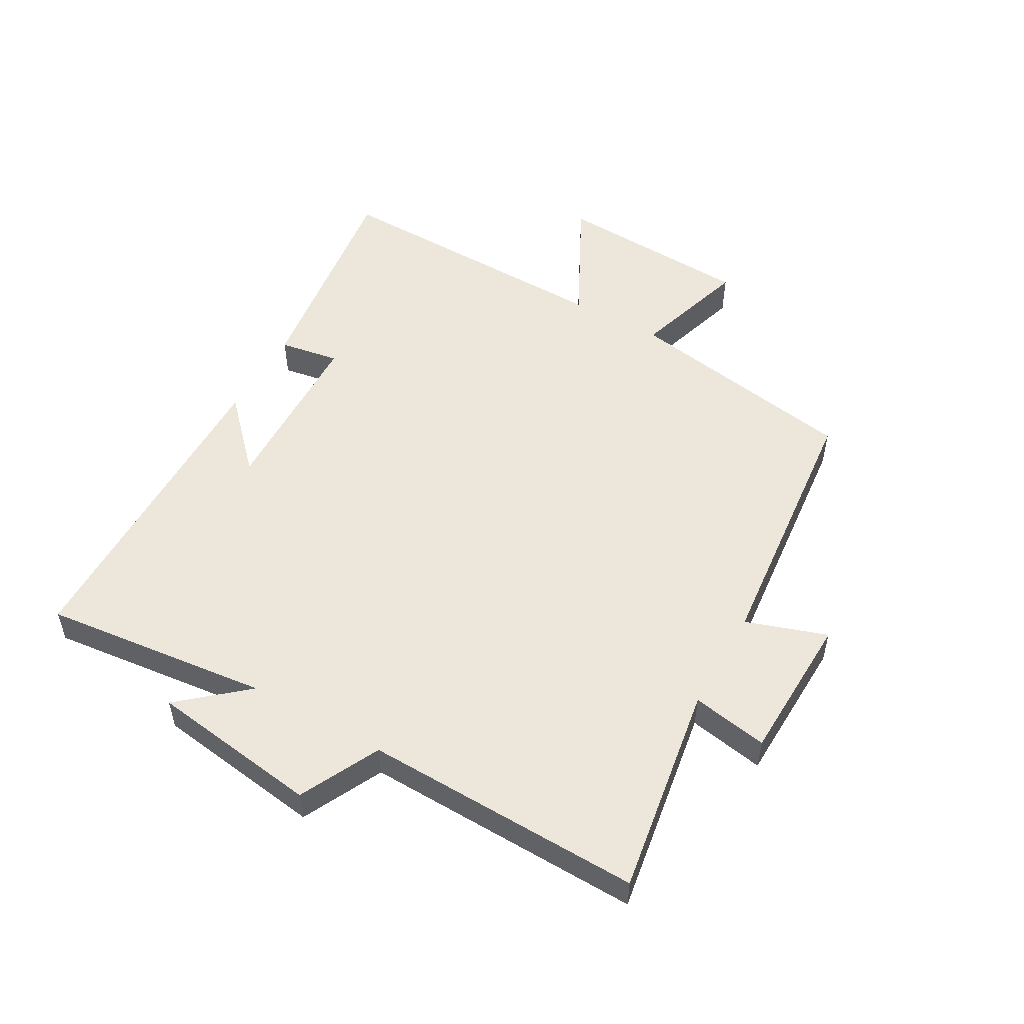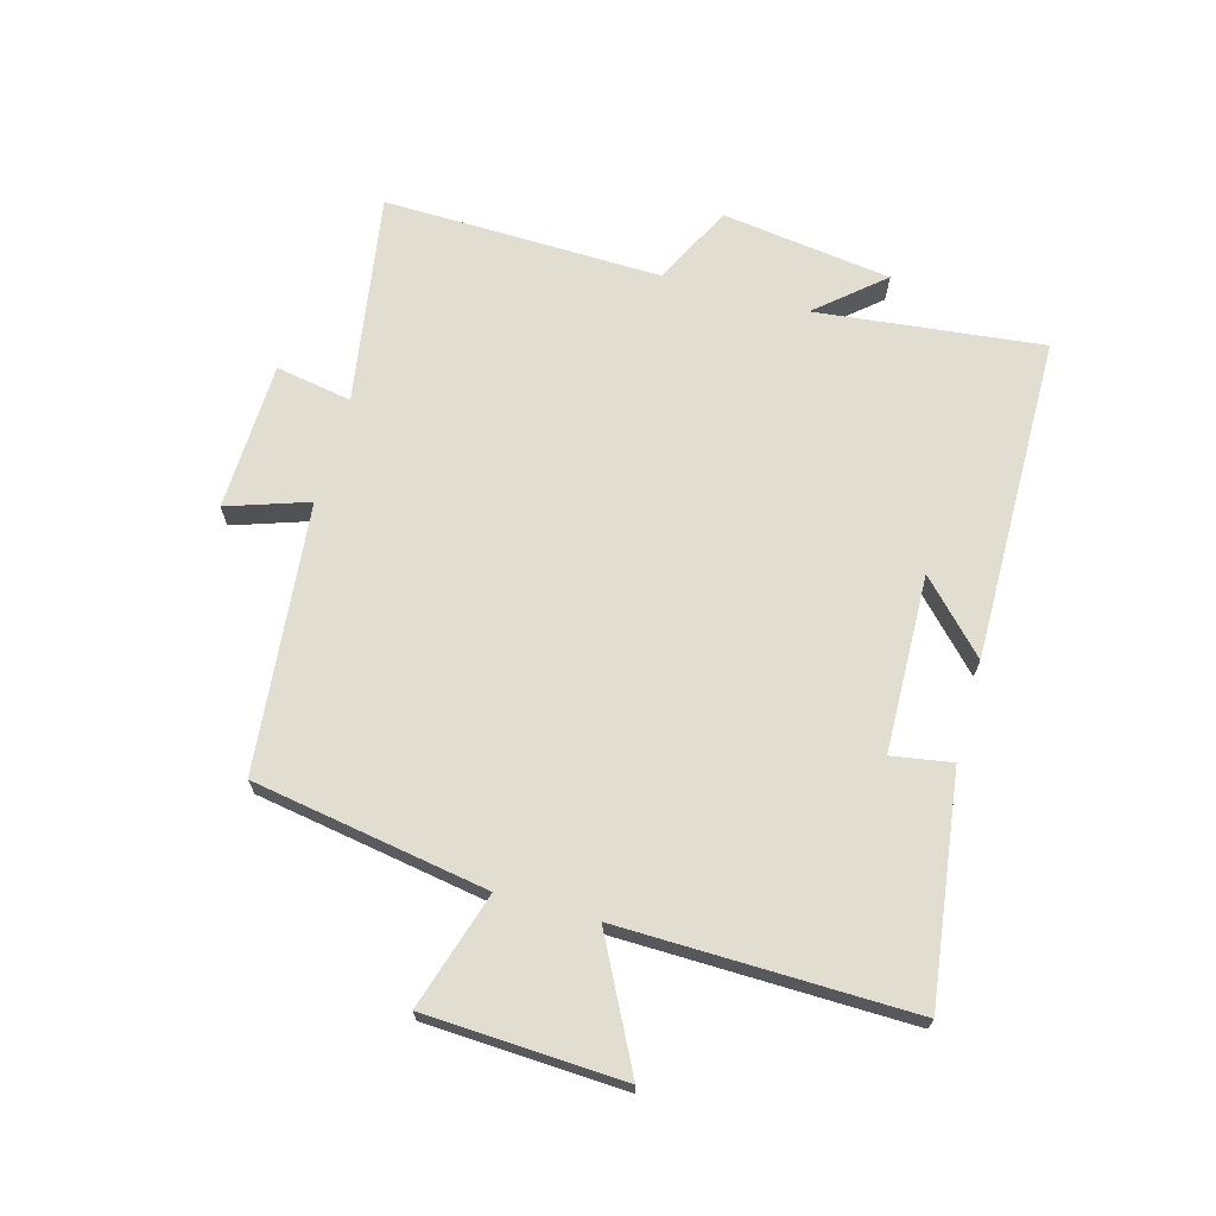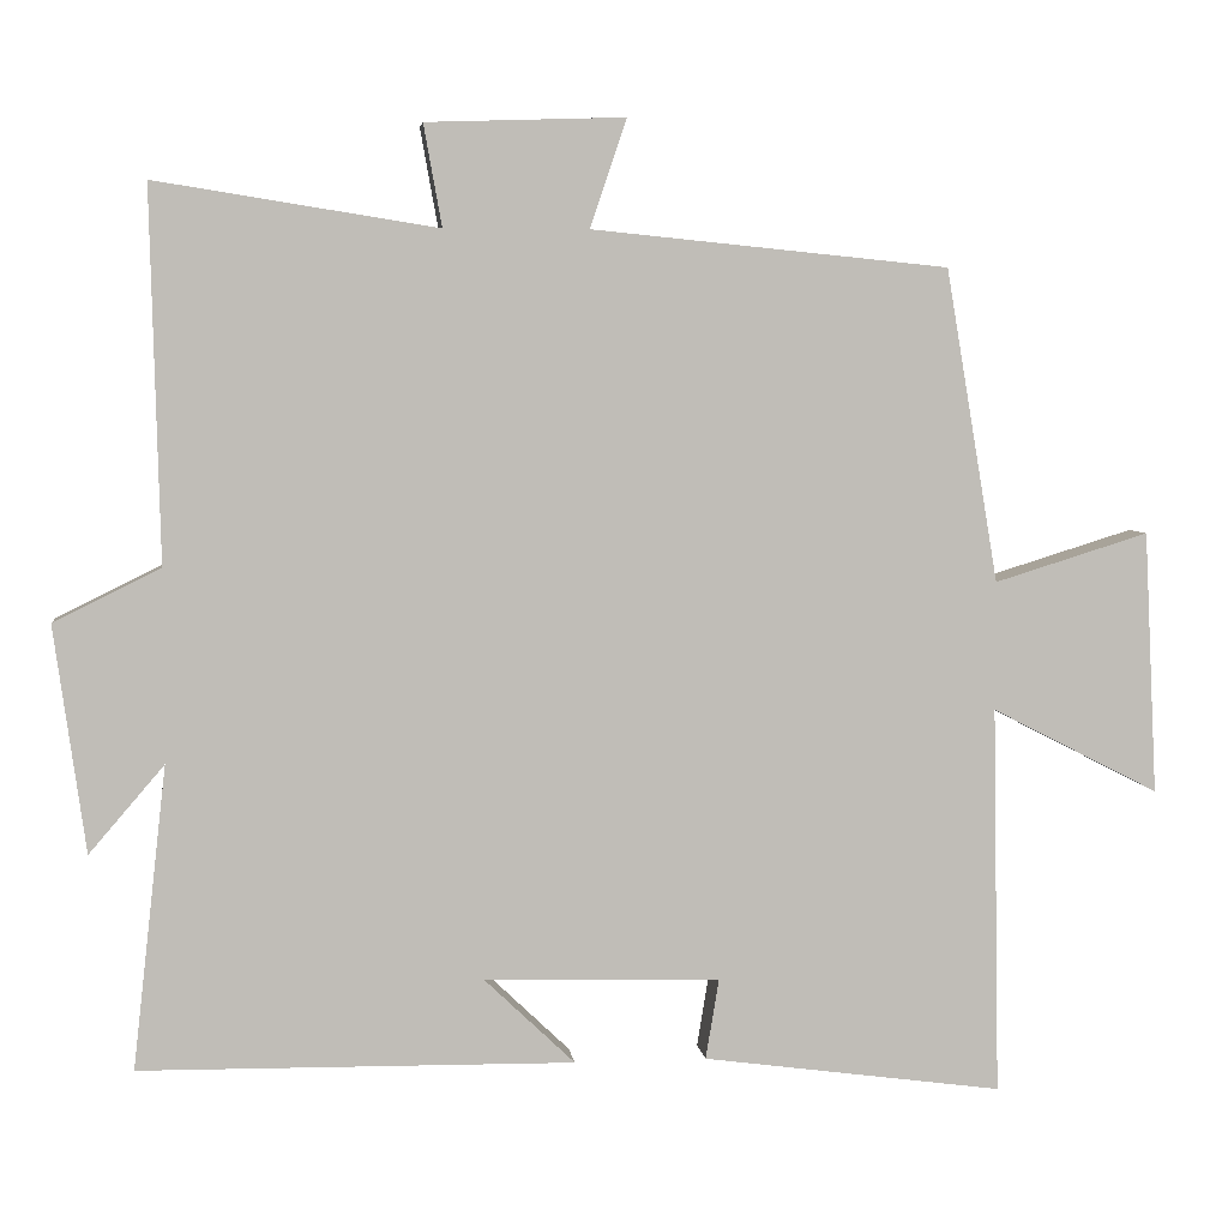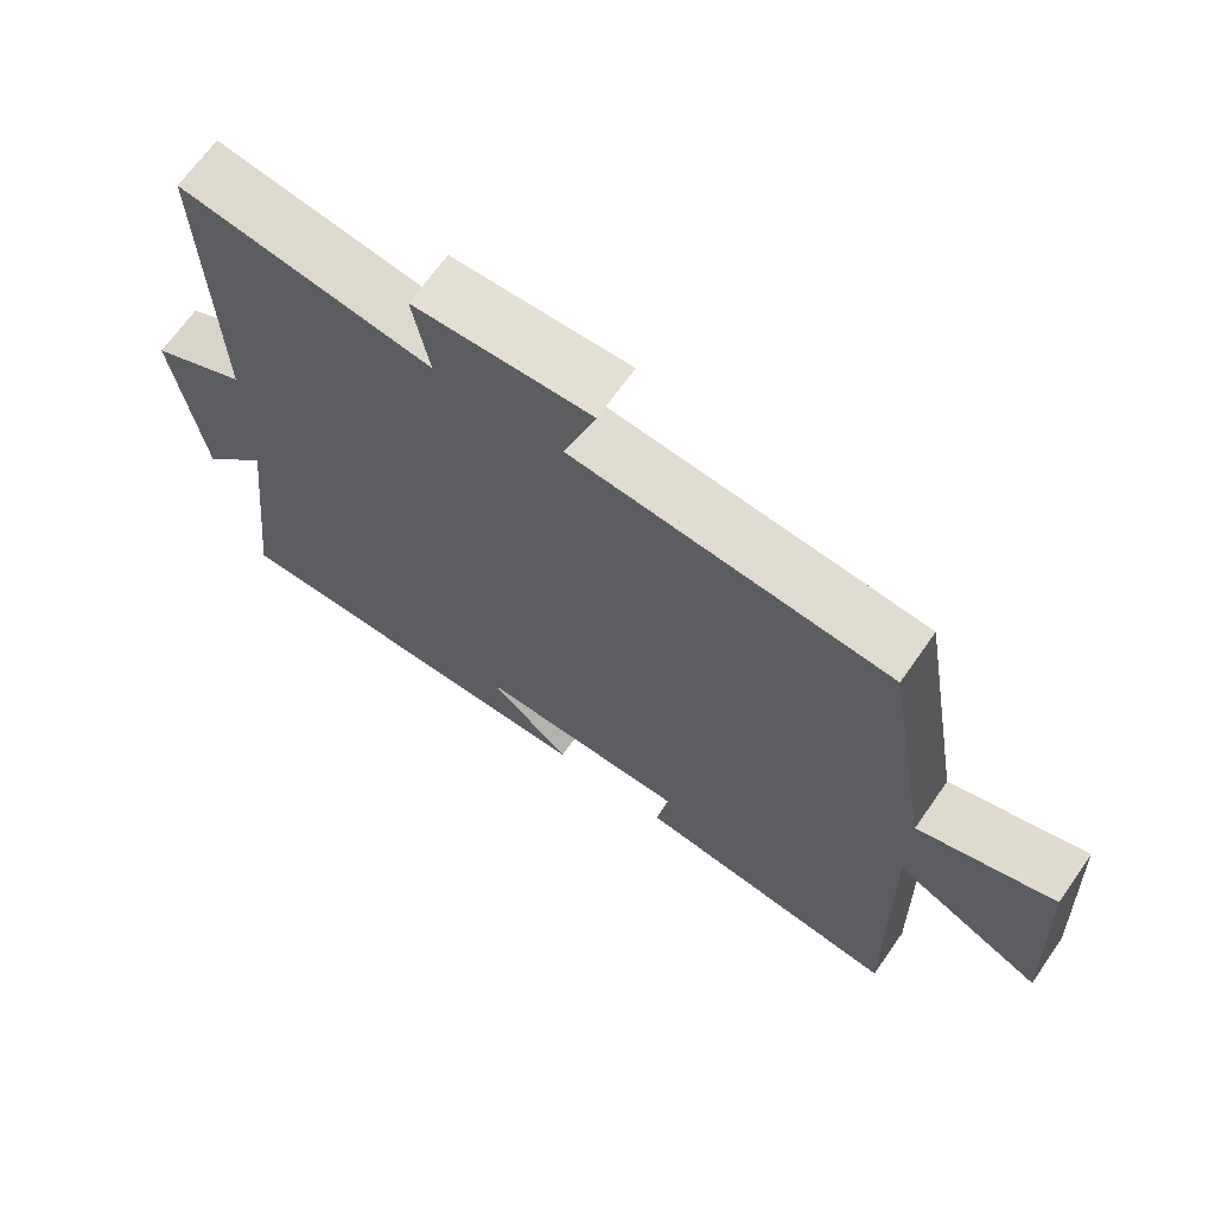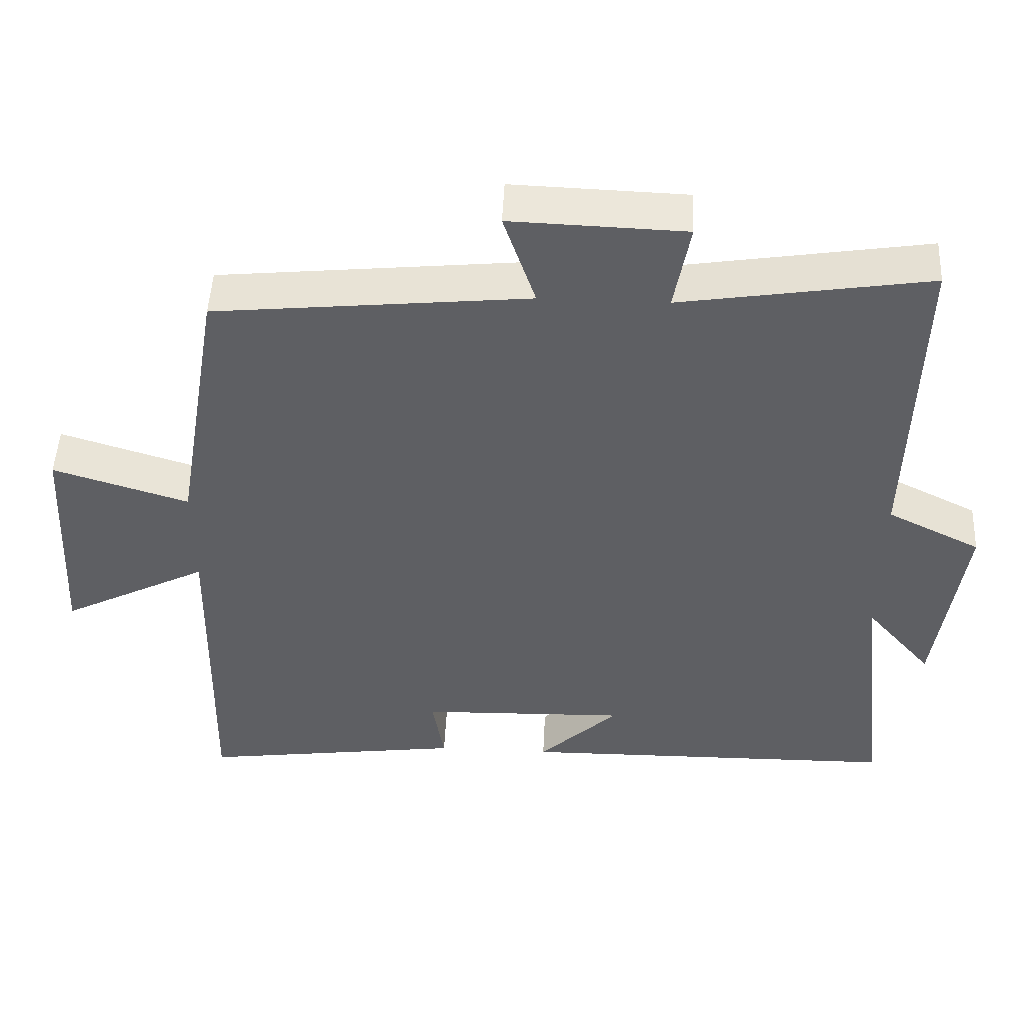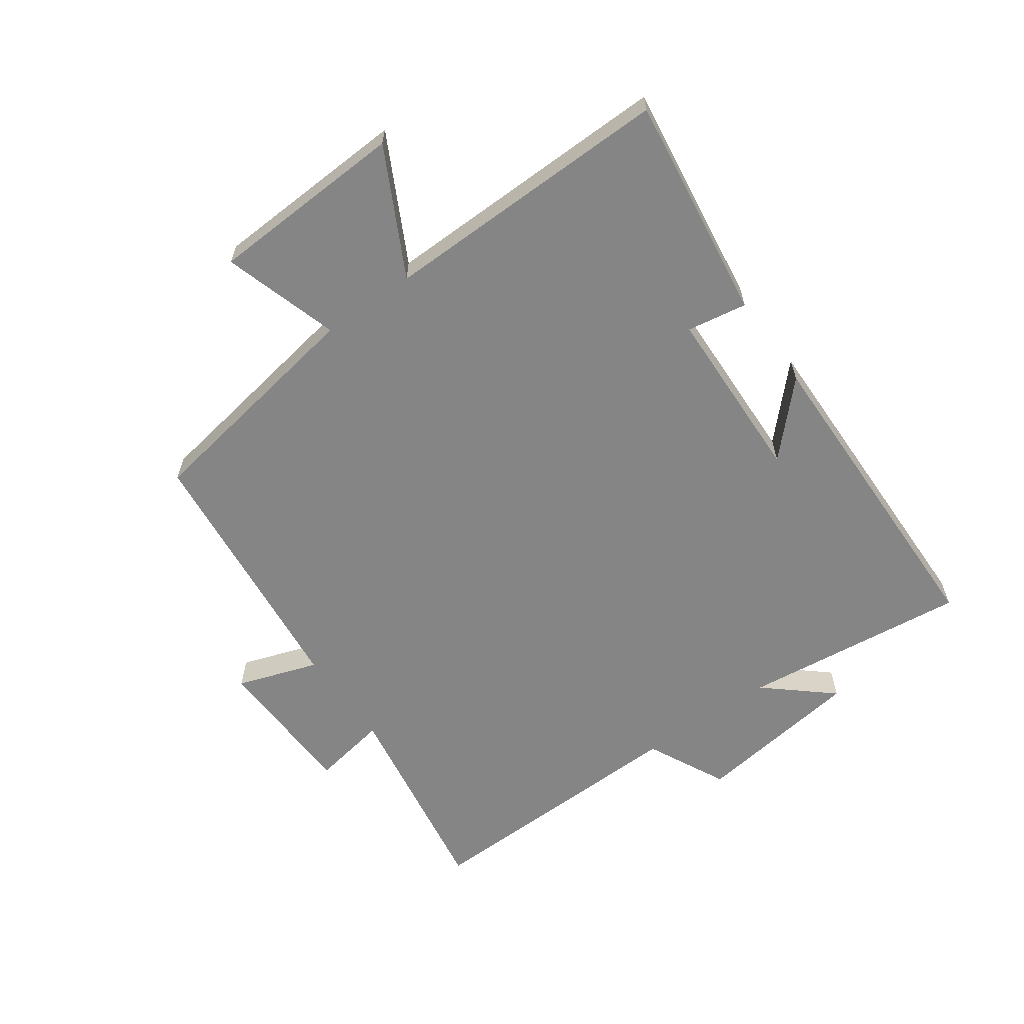
<metadata>
{"format":"obj","ext":"obj","renderer":"f3d","projection":"perspective","resolution":1024,"background":"white","views":[{"elev":52.5,"azim":-60.5,"up":"+Y"},{"elev":68.5,"azim":105.5,"up":"+Y"},{"elev":5.0,"azim":-7.0,"up":"+Z"},{"elev":67.5,"azim":35.0,"up":"+Z"},{"elev":48.6,"azim":-177.3,"up":"+Z"},{"elev":-61.9,"azim":125.3,"up":"+Y"}]}
</metadata>
<code>
v -0.541 0.07 -0.494
v -0.5 0.07 -0.128
v -0.591 0.07 -0.234
v -0.629 0.07 0.04
v -0.5 0.07 0.104
v -0.511 0.07 0.554
v -0.17 0.07 0.5
v -0.192 0.07 0.623
v 0.048 0.07 0.631
v 0.004 0.07 0.5
v 0.436 0.07 0.457
v 0.5 0.07 0.078
v 0.687 0.07 0.136
v 0.703 0.07 -0.182
v 0.5 0.07 -0.078
v 0.509 0.07 -0.549
v 0.145 0.07 -0.5
v 0.161 0.07 -0.403
v -0.125 0.07 -0.395
v -0.015 0.07 -0.5
v -0.541 0 -0.494
v -0.5 0 -0.128
v -0.591 0 -0.234
v -0.629 0 0.04
v -0.5 0 0.104
v -0.511 0 0.554
v -0.17 0 0.5
v -0.192 0 0.623
v 0.048 0 0.631
v 0.004 0 0.5
v 0.436 0 0.457
v 0.5 0 0.078
v 0.687 0 0.136
v 0.703 0 -0.182
v 0.5 0 -0.078
v 0.509 0 -0.549
v 0.145 0 -0.5
v 0.161 0 -0.403
v -0.125 0 -0.395
v -0.015 0 -0.5
f 19 20 1 2
f 18 19 2
f 15 16 17 18
f 15 18 2
f 12 13 14 15
f 10 11 12 15
f 10 15 2
f 7 8 9 10
f 7 10 2 3
f 5 6 7
f 5 7 3
f 3 4 5
f 22 21 40 39
f 22 39 38
f 38 37 36 35
f 22 38 35
f 35 34 33 32
f 35 32 31 30
f 22 35 30
f 30 29 28 27
f 23 22 30 27
f 27 26 25
f 23 27 25
f 25 24 23
f 1 21 22 2
f 2 22 23 3
f 3 23 24 4
f 4 24 25 5
f 5 25 26 6
f 6 26 27 7
f 7 27 28 8
f 8 28 29 9
f 9 29 30 10
f 10 30 31 11
f 11 31 32 12
f 12 32 33 13
f 13 33 34 14
f 14 34 35 15
f 15 35 36 16
f 16 36 37 17
f 17 37 38 18
f 18 38 39 19
f 19 39 40 20
f 20 40 21 1

</code>
